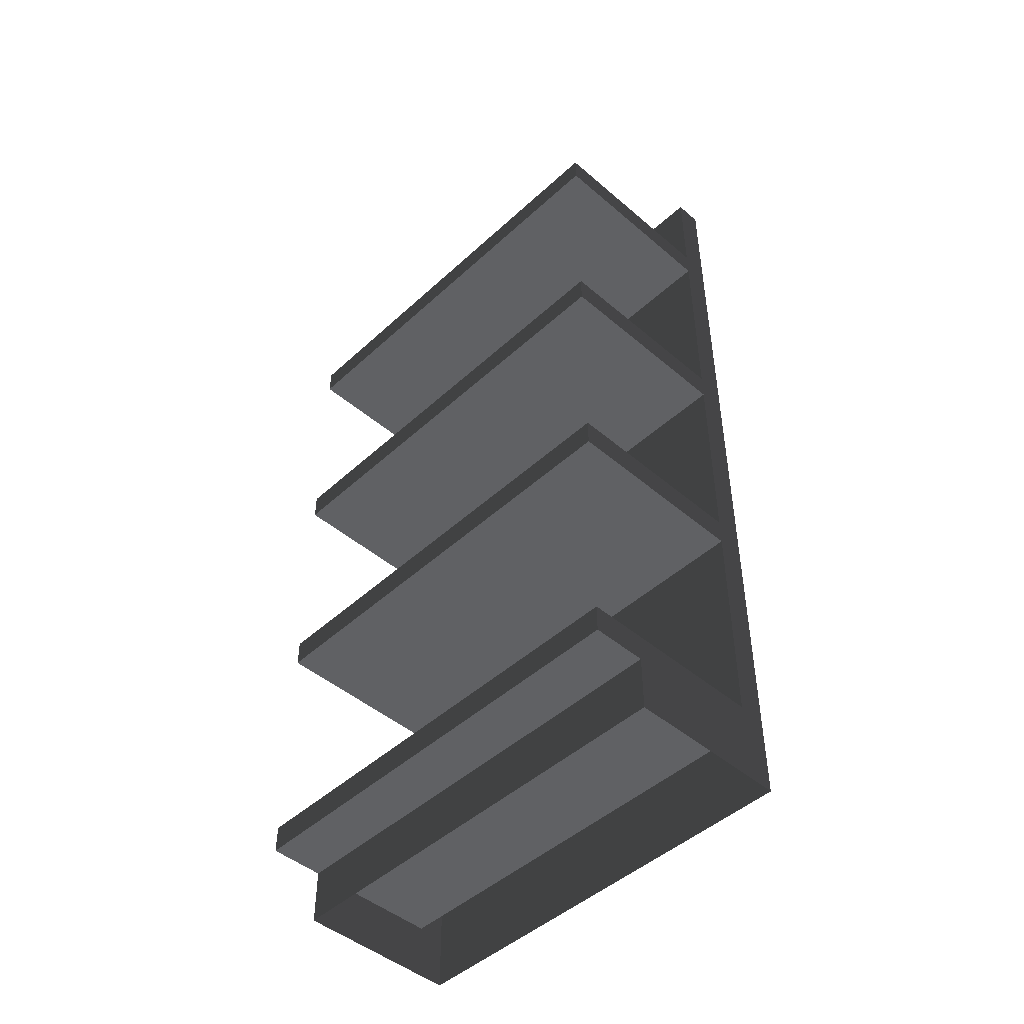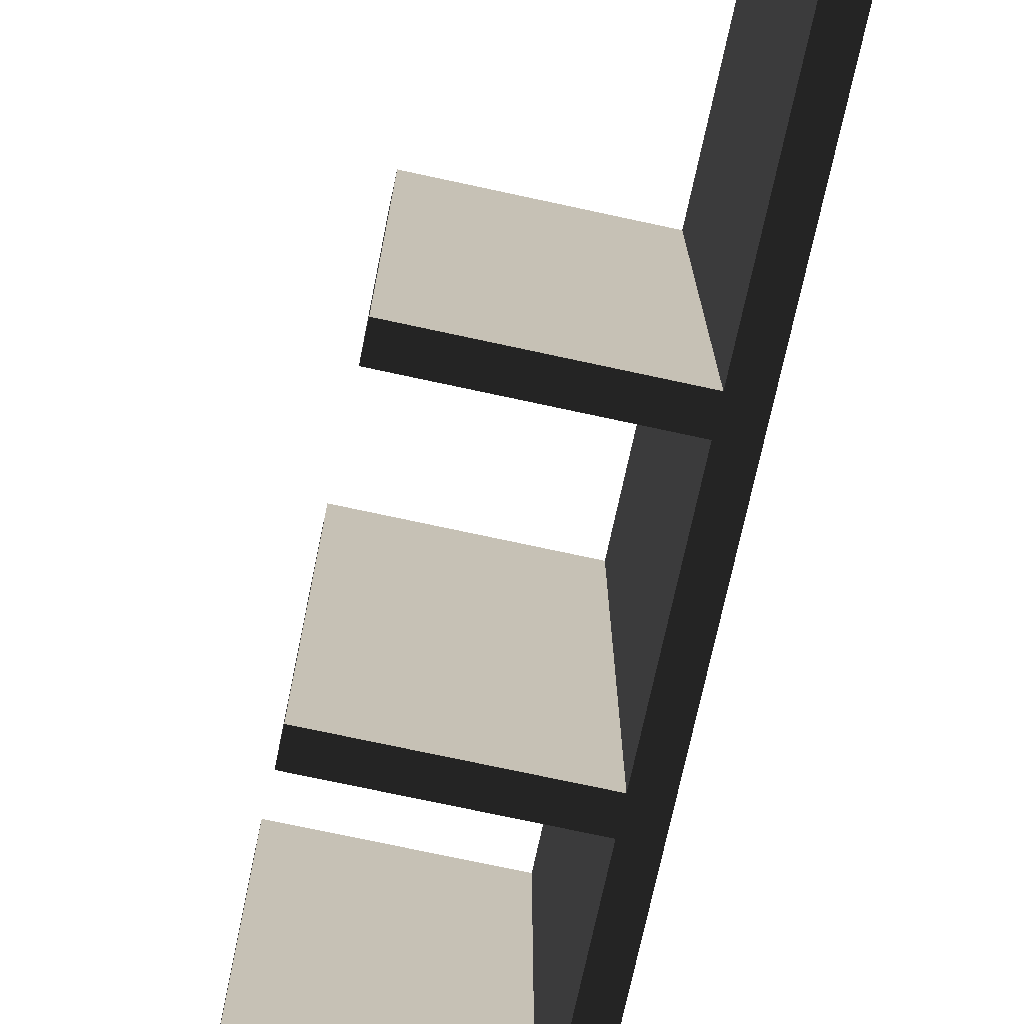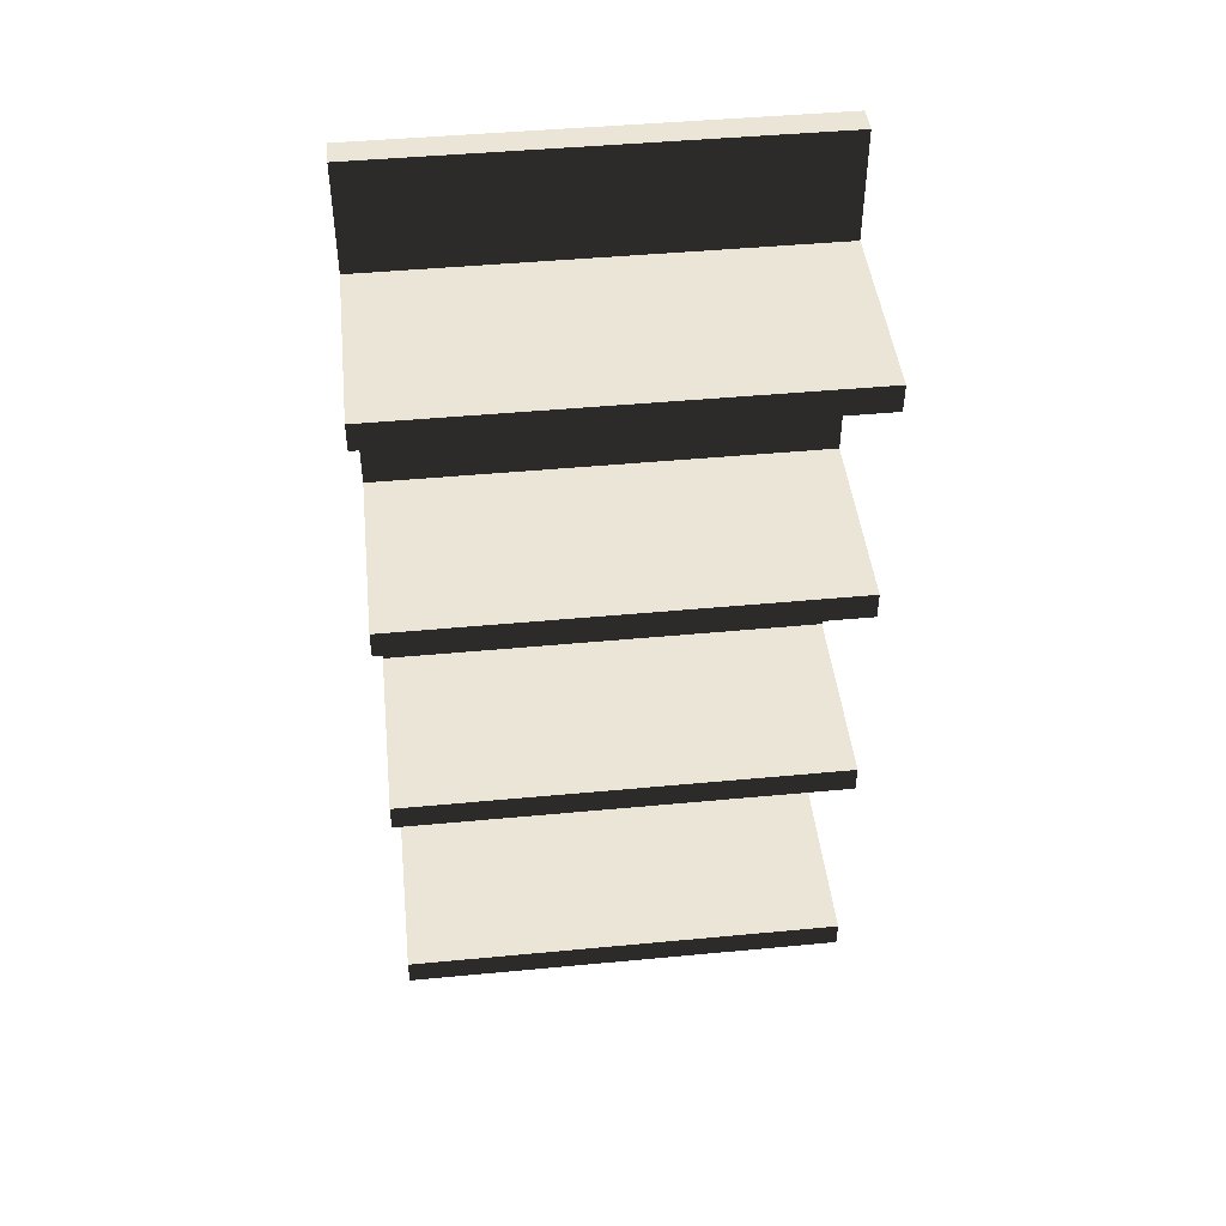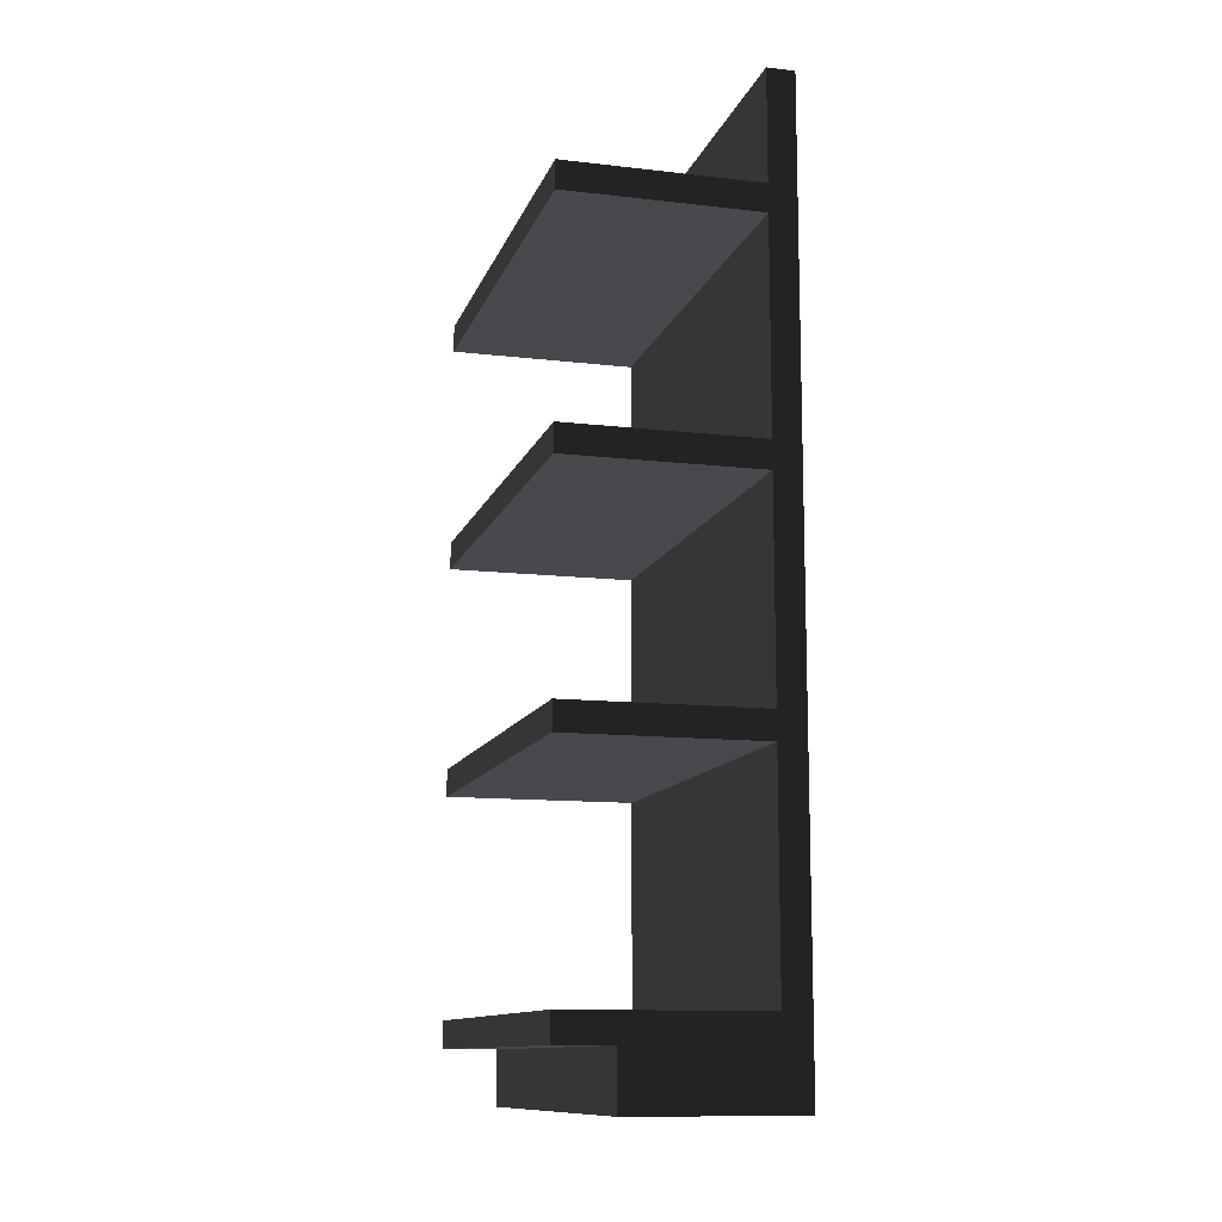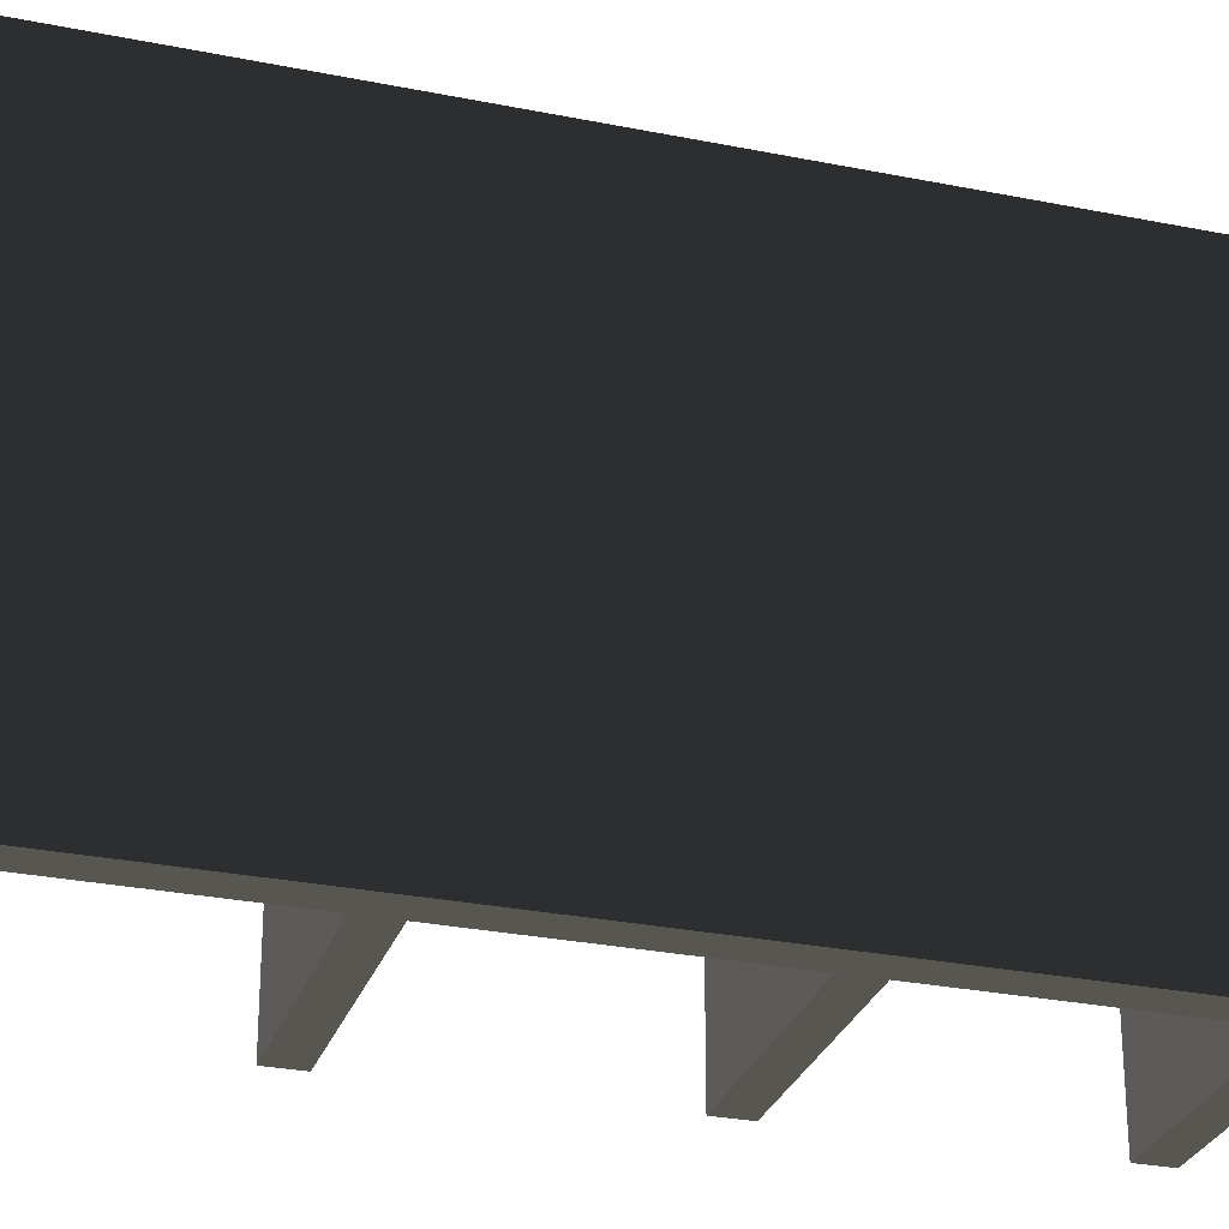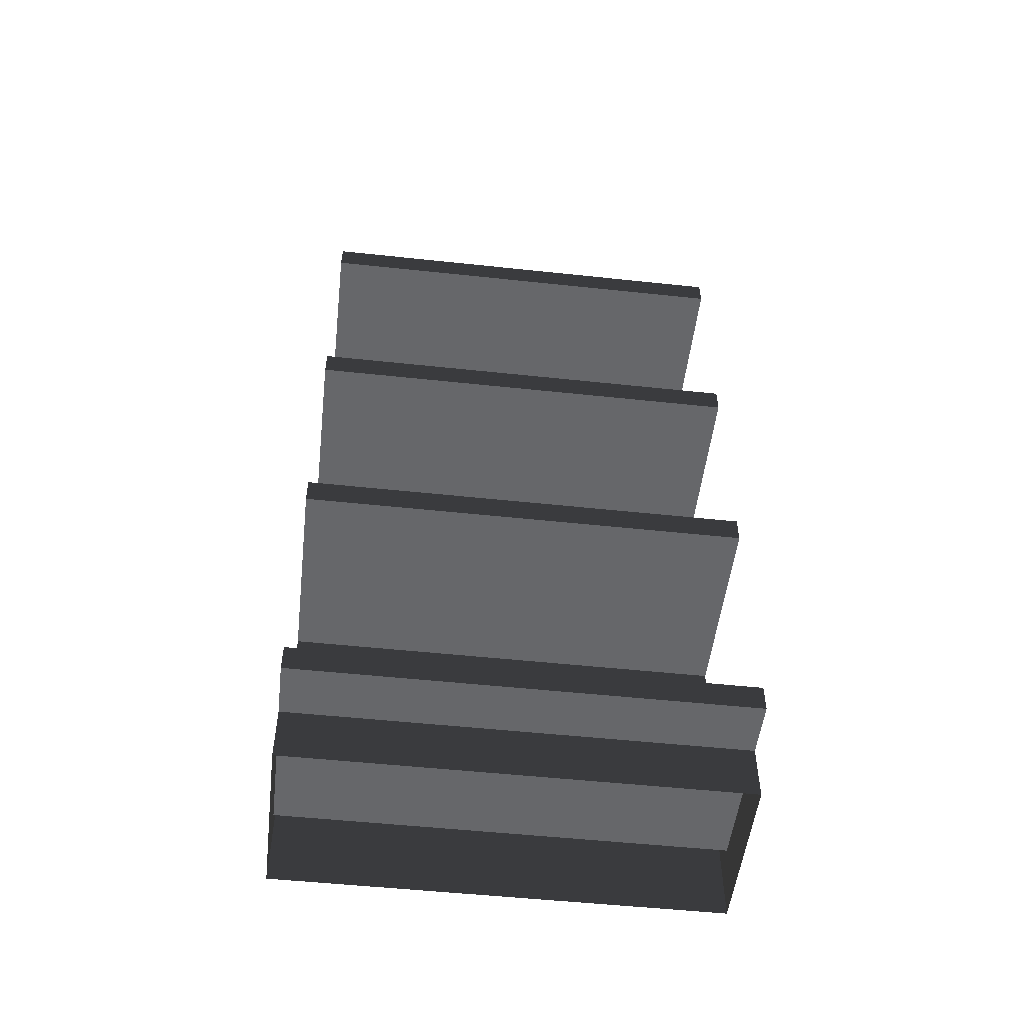
<metadata>
{"format":"obj","ext":"obj","renderer":"f3d","projection":"perspective","resolution":1024,"background":"white","views":[{"elev":-46.9,"azim":-44.0,"up":"+Y"},{"elev":-73.9,"azim":-12.2,"up":"+Z"},{"elev":45.6,"azim":-96.2,"up":"+Y"},{"elev":-12.0,"azim":-15.4,"up":"+Y"},{"elev":-28.3,"azim":73.0,"up":"+Z"},{"elev":-52.1,"azim":-96.6,"up":"+Y"}]}
</metadata>
<code>
v 6.445e-06 6.439e-08 3.677e-06
v -0.04999 1.65 3.308e-06
v -0.04999 0.1 3.782e-06
v 6.442e-06 1.65 3.199e-06
v -0.3012 -1.397e-07 3.592e-06
v -0.3012 0.1 3.588e-06
v -0.04999 0.1 0.4
v -0.04999 1.65 3.308e-06
v -0.04999 1.65 0.4
v -0.04999 0.1 3.782e-06
v 6.442e-06 1.65 3.199e-06
v -0.04999 1.65 0.4
v -0.04999 1.65 3.308e-06
v 7.325e-06 1.65 0.4
v 6.445e-06 6.439e-08 3.677e-06
v 7.325e-06 1.65 0.4
v 6.442e-06 1.65 3.199e-06
v 7.325e-06 8.136e-08 0.4
v -0.3012 0.1 3.588e-06
v -0.3012 8.136e-08 0.4
v -0.3012 -1.397e-07 3.592e-06
v -0.3012 0.1 0.4
v 4.94e-06 -1.057e-07 0.8
v -0.04999 1.65 0.8
v 4.947e-06 1.65 0.8
v -0.04999 0.1 0.8
v -0.3012 -1.057e-07 0.8
v -0.3012 0.1 0.8
v -0.04999 0.1 0.4
v -0.04999 1.65 0.8
v -0.04999 0.1 0.8
v -0.04999 1.65 0.4
v 4.947e-06 1.65 0.8
v -0.04999 1.65 0.4
v 7.325e-06 1.65 0.4
v -0.04999 1.65 0.8
v 4.94e-06 -1.057e-07 0.8
v 7.325e-06 1.65 0.4
v 7.325e-06 8.136e-08 0.4
v 4.947e-06 1.65 0.8
v -0.3012 0.1 0.8
v -0.3012 8.136e-08 0.4
v -0.3012 0.1 0.4
v -0.3012 -1.057e-07 0.8
v -0.04999 1.45 3.317e-06
v -0.4 1.4 3.355e-06
v -0.04999 1.4 3.319e-06
v -0.4 1.45 3.353e-06
v -0.04999 1.4 0.8
v -0.4 1.4 3.355e-06
v -0.4 1.4 0.8
v -0.04999 1.4 3.319e-06
v -0.04999 1.025 3.335e-06
v -0.4 0.975 3.373e-06
v -0.04999 0.975 3.337e-06
v -0.4 1.025 3.371e-06
v -0.04999 0.975 0.8
v -0.4 0.975 3.373e-06
v -0.4 0.975 0.8
v -0.04999 0.975 3.337e-06
v -0.04999 0.6 3.353e-06
v -0.4 0.55 3.391e-06
v -0.04999 0.55 3.355e-06
v -0.4 0.6 3.389e-06
v -0.04999 0.55 0.8
v -0.4 0.55 3.391e-06
v -0.4 0.55 0.8
v -0.04999 0.55 3.355e-06
v -0.04999 0.15 3.372e-06
v -0.4 0.1 3.41e-06
v -0.04999 0.1 3.374e-06
v -0.4 0.15 3.408e-06
v -0.04999 0.1 0.8
v -0.4 0.1 3.41e-06
v -0.4 0.1 0.8
v -0.04999 0.1 3.374e-06
v -0.4 1.45 3.353e-06
v -0.4 1.4 0.8
v -0.4 1.4 3.355e-06
v -0.4 1.45 0.8
v -0.04999 1.45 3.317e-06
v -0.4 1.45 0.8
v -0.4 1.45 3.353e-06
v -0.04999 1.45 0.8
v -0.4 1.025 3.371e-06
v -0.4 0.975 0.8
v -0.4 0.975 3.373e-06
v -0.4 1.025 0.8
v -0.04999 1.025 3.335e-06
v -0.4 1.025 0.8
v -0.4 1.025 3.371e-06
v -0.04999 1.025 0.8
v -0.4 0.6 3.389e-06
v -0.4 0.55 0.8
v -0.4 0.55 3.391e-06
v -0.4 0.6 0.8
v -0.04999 0.6 3.353e-06
v -0.4 0.6 0.8
v -0.4 0.6 3.389e-06
v -0.04999 0.6 0.8
v -0.4 0.15 3.408e-06
v -0.4 0.1 0.8
v -0.4 0.1 3.41e-06
v -0.4 0.15 0.8
v -0.04999 0.15 3.372e-06
v -0.4 0.15 0.8
v -0.4 0.15 3.408e-06
v -0.04999 0.15 0.8
v -0.4 1.45 0.8
v -0.04999 1.4 0.8
v -0.4 1.4 0.8
v -0.04999 1.45 0.8
v -0.4 1.025 0.8
v -0.04999 0.975 0.8
v -0.4 0.975 0.8
v -0.04999 1.025 0.8
v -0.4 0.6 0.8
v -0.04999 0.55 0.8
v -0.4 0.55 0.8
v -0.04999 0.55 0.8
v -0.4 0.6 0.8
v -0.04999 0.6 0.8
v -0.4 0.15 0.8
v -0.04999 0.1 0.8
v -0.4 0.1 0.8
v -0.04999 0.15 0.8
g store_shelf03_10620_656
f 1 3 2
f 2 4 1
f 3 1 5
f 5 6 3
f 7 9 8
f 8 10 7
f 11 13 12
f 12 14 11
f 15 17 16
f 16 18 15
f 19 21 20
f 20 22 19
f 23 25 24
f 24 26 23
f 27 23 26
f 26 28 27
f 29 31 30
f 30 32 29
f 33 35 34
f 34 36 33
f 37 39 38
f 38 40 37
f 41 43 42
f 42 44 41
f 45 47 46
f 46 48 45
f 49 51 50
f 50 52 49
f 53 55 54
f 54 56 53
f 57 59 58
f 58 60 57
f 61 63 62
f 62 64 61
f 65 67 66
f 66 68 65
f 69 71 70
f 70 72 69
f 73 75 74
f 74 76 73
f 77 79 78
f 78 80 77
f 81 83 82
f 82 84 81
f 85 87 86
f 86 88 85
f 89 91 90
f 90 92 89
f 93 95 94
f 94 96 93
f 97 99 98
f 98 100 97
f 101 103 102
f 102 104 101
f 105 107 106
f 106 108 105
f 109 111 110
f 110 112 109
f 113 115 114
f 114 116 113
f 117 119 118
f 120 122 121
f 123 125 124
f 124 126 123

</code>
